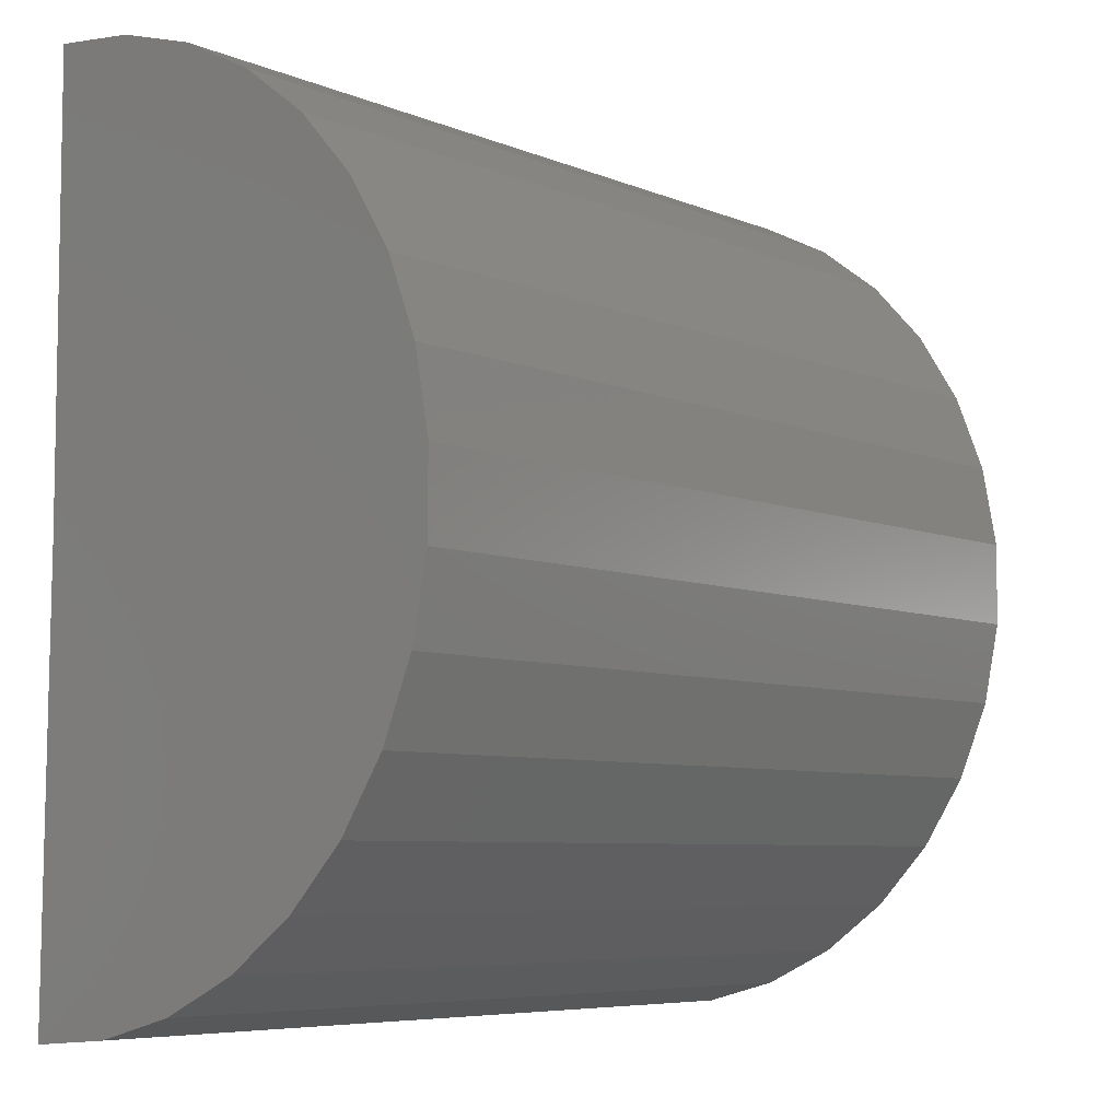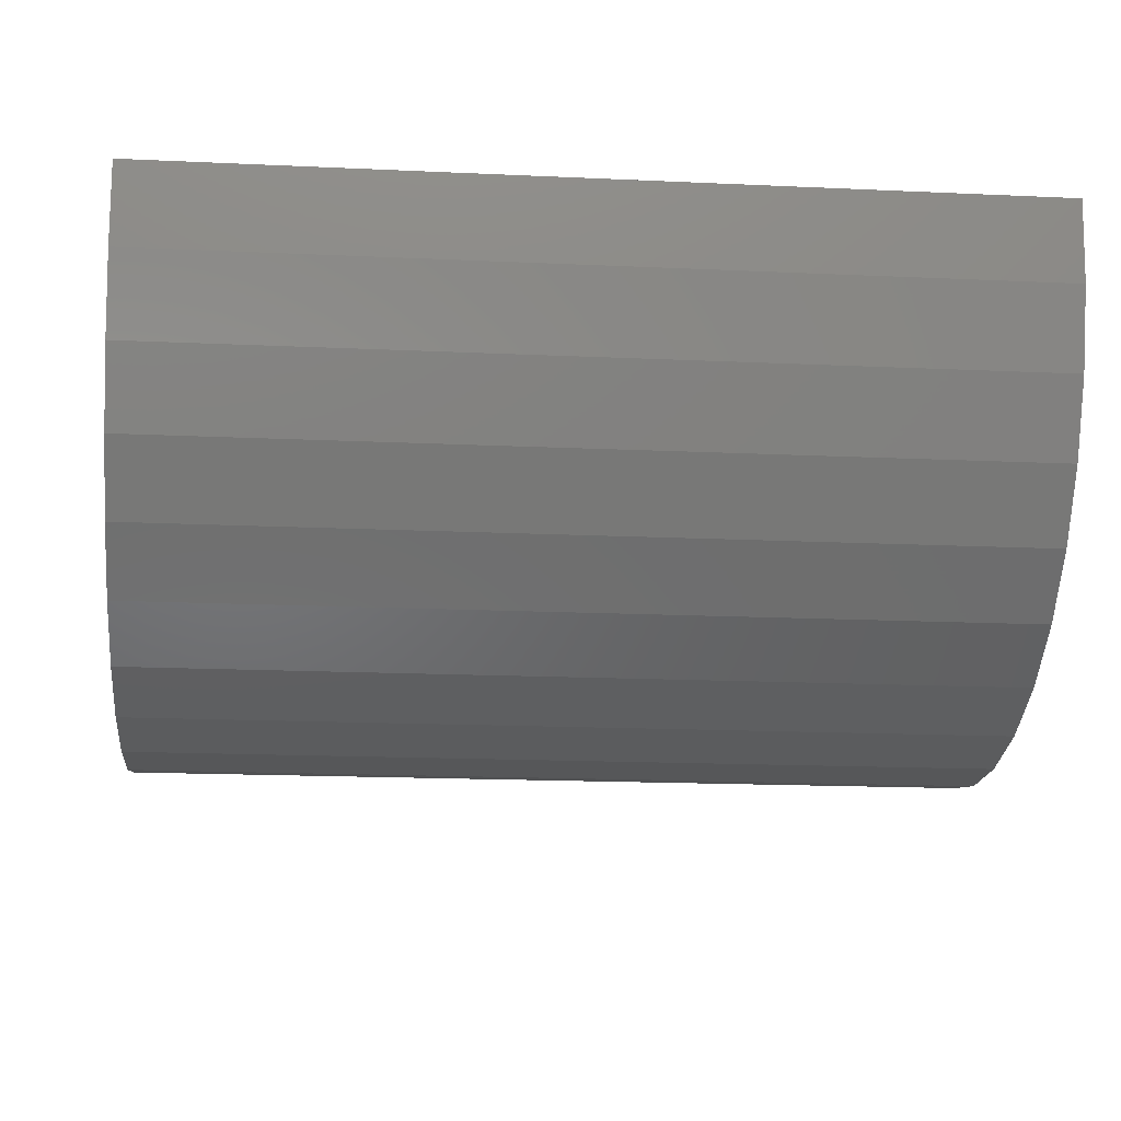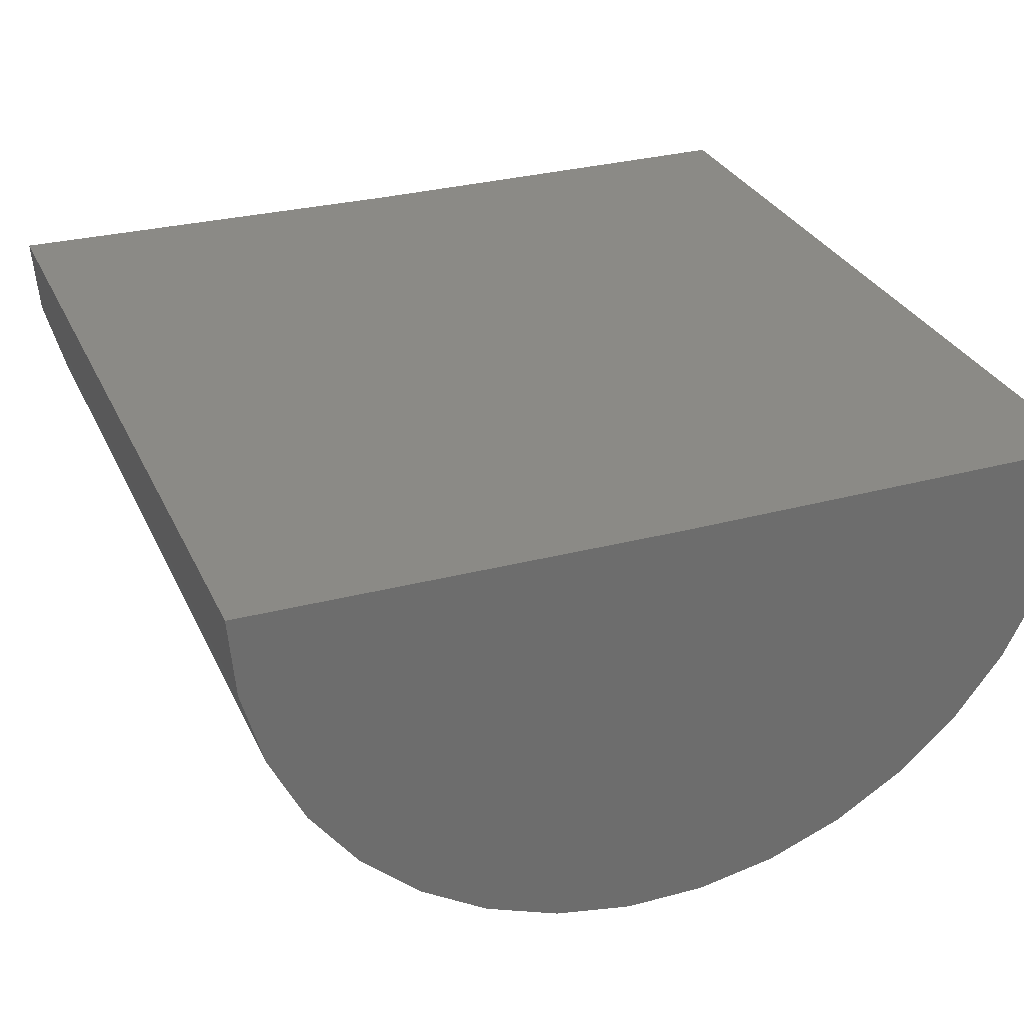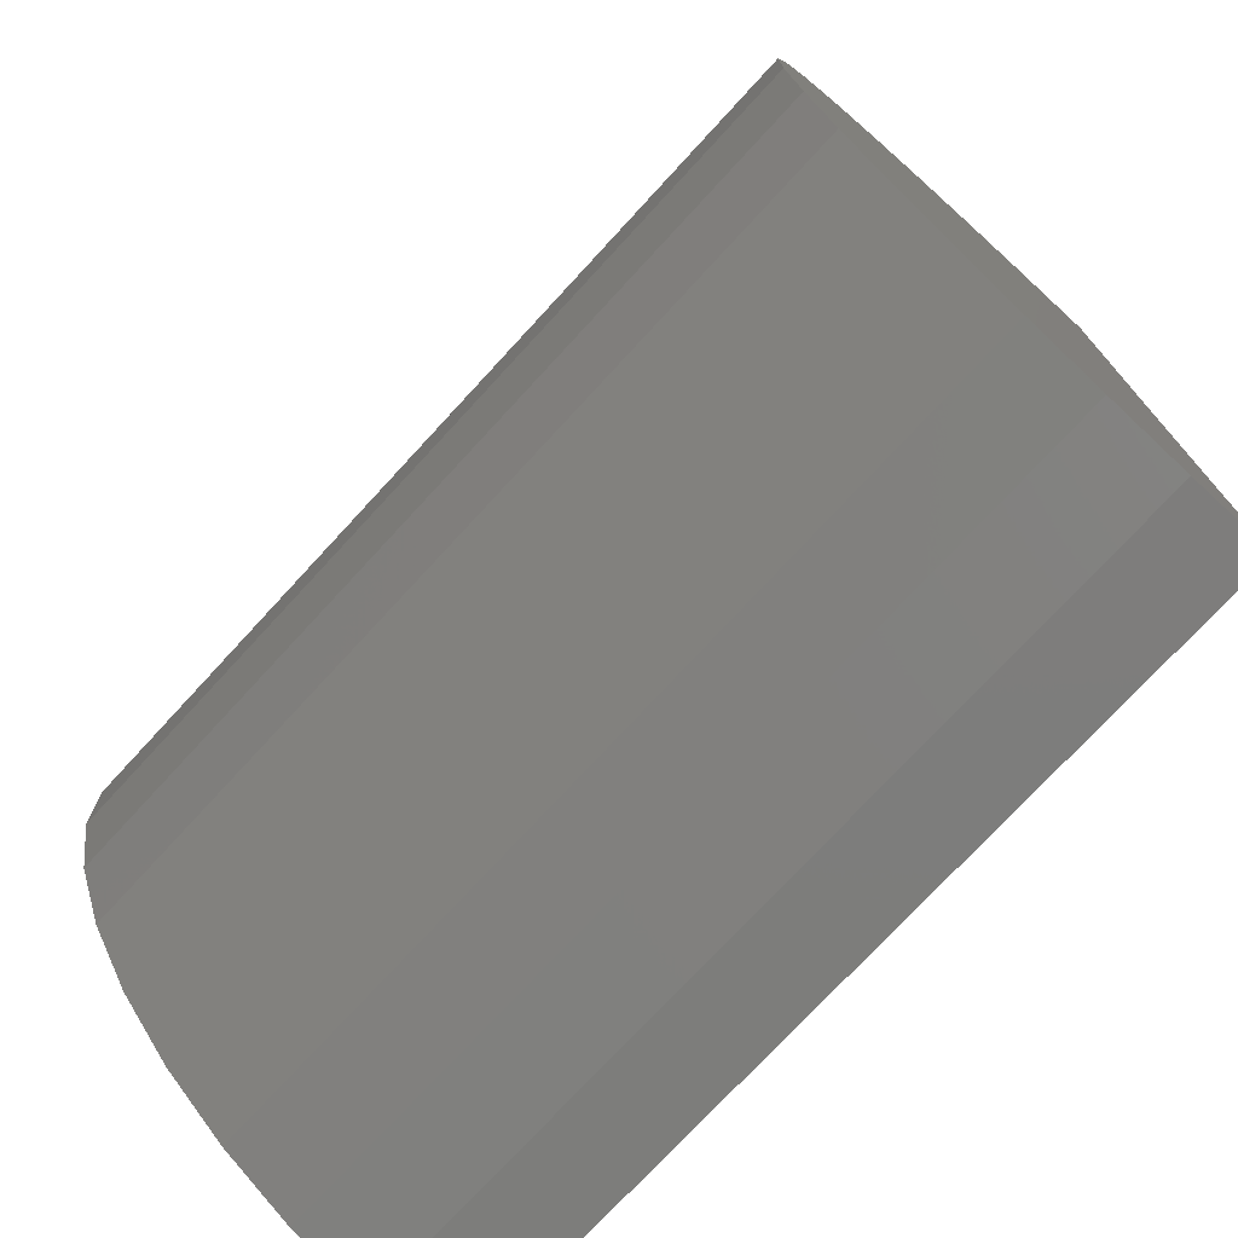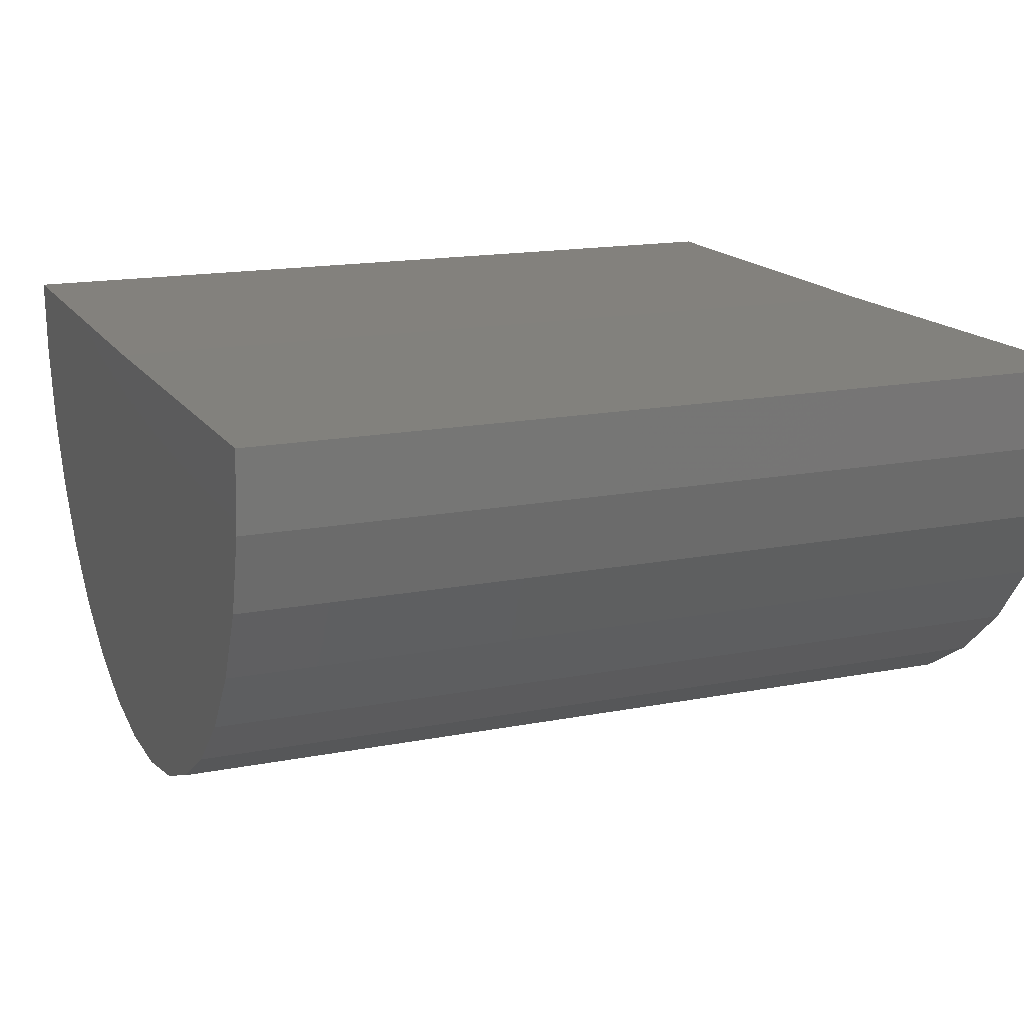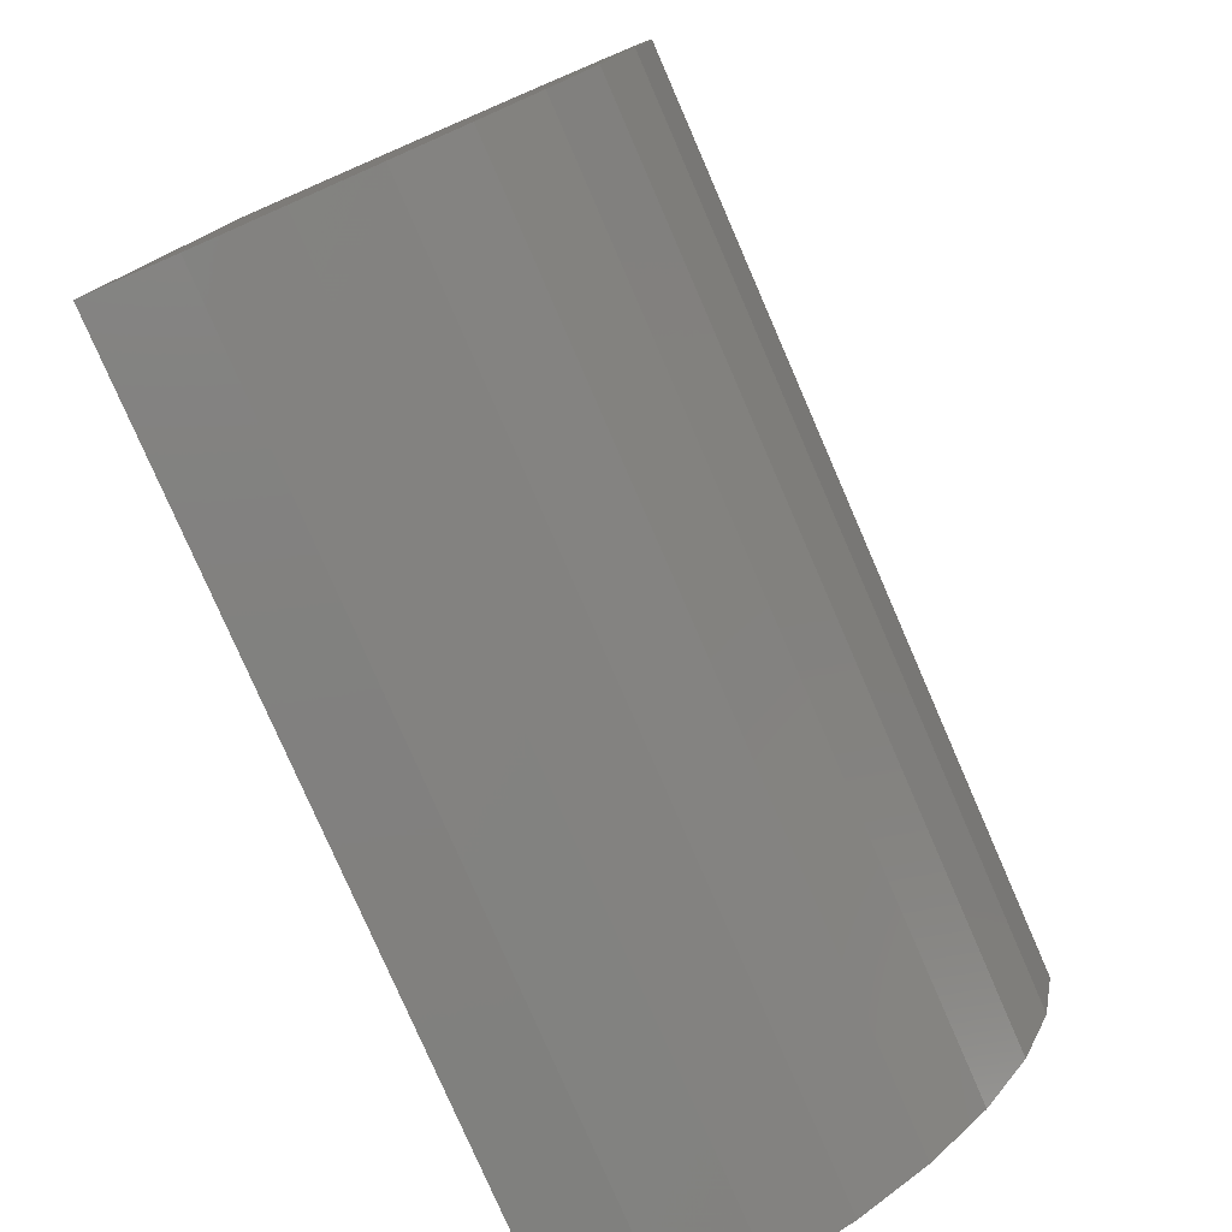
<metadata>
{"format":"stl","ext":"stl","renderer":"f3d","projection":"perspective","resolution":1024,"background":"white","views":[{"elev":-6.5,"azim":-51.0,"up":"+Z"},{"elev":-17.1,"azim":174.7,"up":"+Y"},{"elev":30.3,"azim":-111.6,"up":"+Y"},{"elev":-74.3,"azim":47.4,"up":"+Z"},{"elev":16.1,"azim":158.0,"up":"+Y"},{"elev":-78.8,"azim":-66.5,"up":"+Z"}]}
</metadata>
<code>
# stl→obj: 38 verts, 72 faces
v 0 0 -0.01562
v 0.03906 -1.452e-34 -0.01562
v -2.297e-18 0.0002432 -0.03536
v 0.03906 0.0002432 -0.03536
v 1.209e-18 1.198e-18 0.004112
v 0.03906 1.198e-18 0.004112
v -1.981e-18 -0.01043 0.001133
v -1.836e-18 -0.007156 0.002769
v -2.177e-18 -0.01334 -0.001078
v -5.196e-18 -0.003401 -0.03507
v -5.111e-18 -0.006929 -0.03411
v -4.969e-18 -0.01022 -0.03251
v -4.776e-18 -0.01316 -0.03034
v -4.538e-18 -0.01565 -0.02766
v -4.263e-18 -0.0176 -0.02456
v -3.961e-18 -0.01894 -0.02116
v -3.643e-18 -0.01964 -0.01757
v -3.318e-18 -0.01966 -0.01392
v -2.998e-18 -0.01901 -0.01032
v -2.695e-18 -0.01771 -0.006904
v -2.418e-18 -0.01579 -0.003788
v -1.747e-18 -0.003641 0.003773
v 0.03906 -0.003401 -0.03507
v 0.03906 -0.006929 -0.03411
v 0.03906 -0.01022 -0.03251
v 0.03906 -0.01316 -0.03034
v 0.03906 -0.01565 -0.02766
v 0.03906 -0.0176 -0.02456
v 0.03906 -0.01894 -0.02116
v 0.03906 -0.01964 -0.01757
v 0.03906 -0.01966 -0.01392
v 0.03906 -0.01901 -0.01032
v 0.03906 -0.01771 -0.006904
v 0.03906 -0.01579 -0.003788
v 0.03906 -0.01334 -0.001078
v 0.03906 -0.01043 0.001133
v 0.03906 -0.007156 0.002769
v 0.03906 -0.003641 0.003773
f 1 2 3
f 3 2 4
f 1 5 2
f 2 5 6
f 7 8 9
f 1 3 10
f 1 10 11
f 1 11 12
f 1 12 13
f 1 13 14
f 1 14 15
f 1 15 16
f 1 16 17
f 1 17 18
f 1 18 5
f 5 18 19
f 5 19 20
f 5 20 21
f 5 21 9
f 5 9 8
f 5 8 22
f 3 4 10
f 10 4 23
f 10 23 11
f 11 23 24
f 11 24 12
f 12 24 25
f 12 25 13
f 13 25 26
f 13 26 14
f 14 26 27
f 14 27 15
f 15 27 28
f 15 28 16
f 16 28 29
f 16 29 17
f 17 29 30
f 17 30 18
f 18 30 31
f 18 31 19
f 19 31 32
f 19 32 20
f 20 32 33
f 20 33 21
f 21 33 34
f 21 34 9
f 9 34 35
f 9 35 7
f 7 35 36
f 7 36 8
f 8 36 37
f 8 37 22
f 22 37 38
f 22 38 5
f 5 38 6
f 35 37 36
f 6 38 37
f 6 37 35
f 6 35 34
f 6 34 33
f 6 33 32
f 6 32 31
f 6 31 2
f 2 31 30
f 2 30 29
f 2 29 28
f 2 28 27
f 2 27 26
f 2 26 25
f 2 25 24
f 2 24 23
f 2 23 4

</code>
